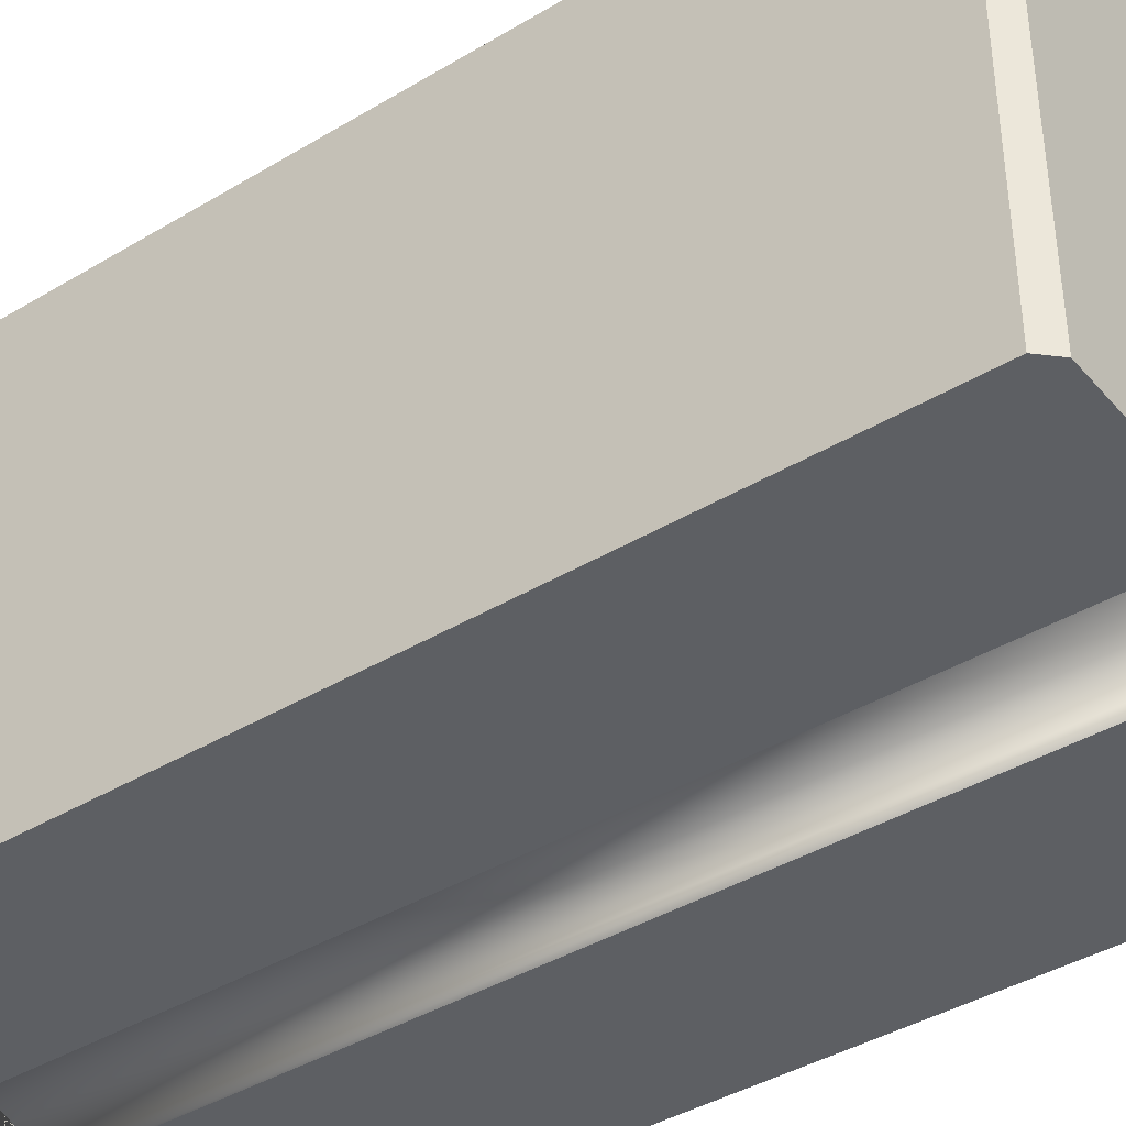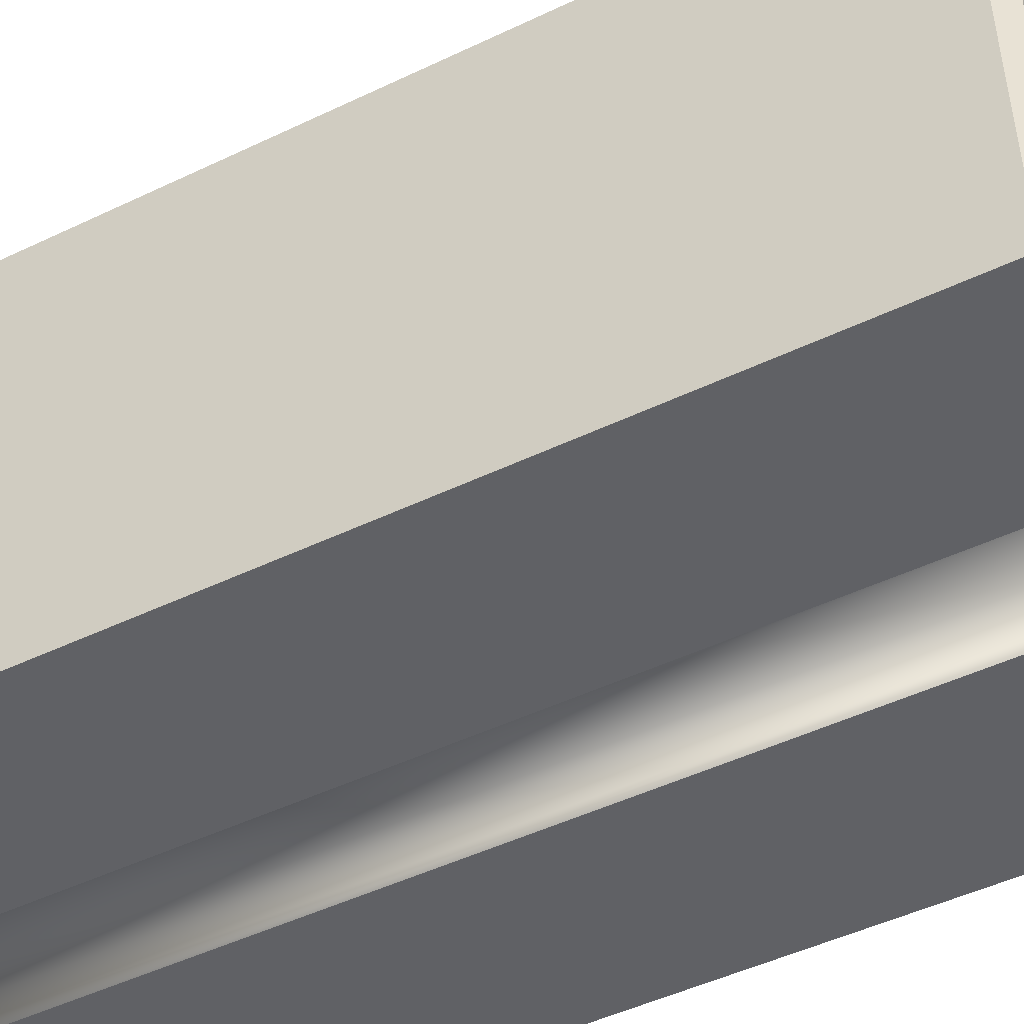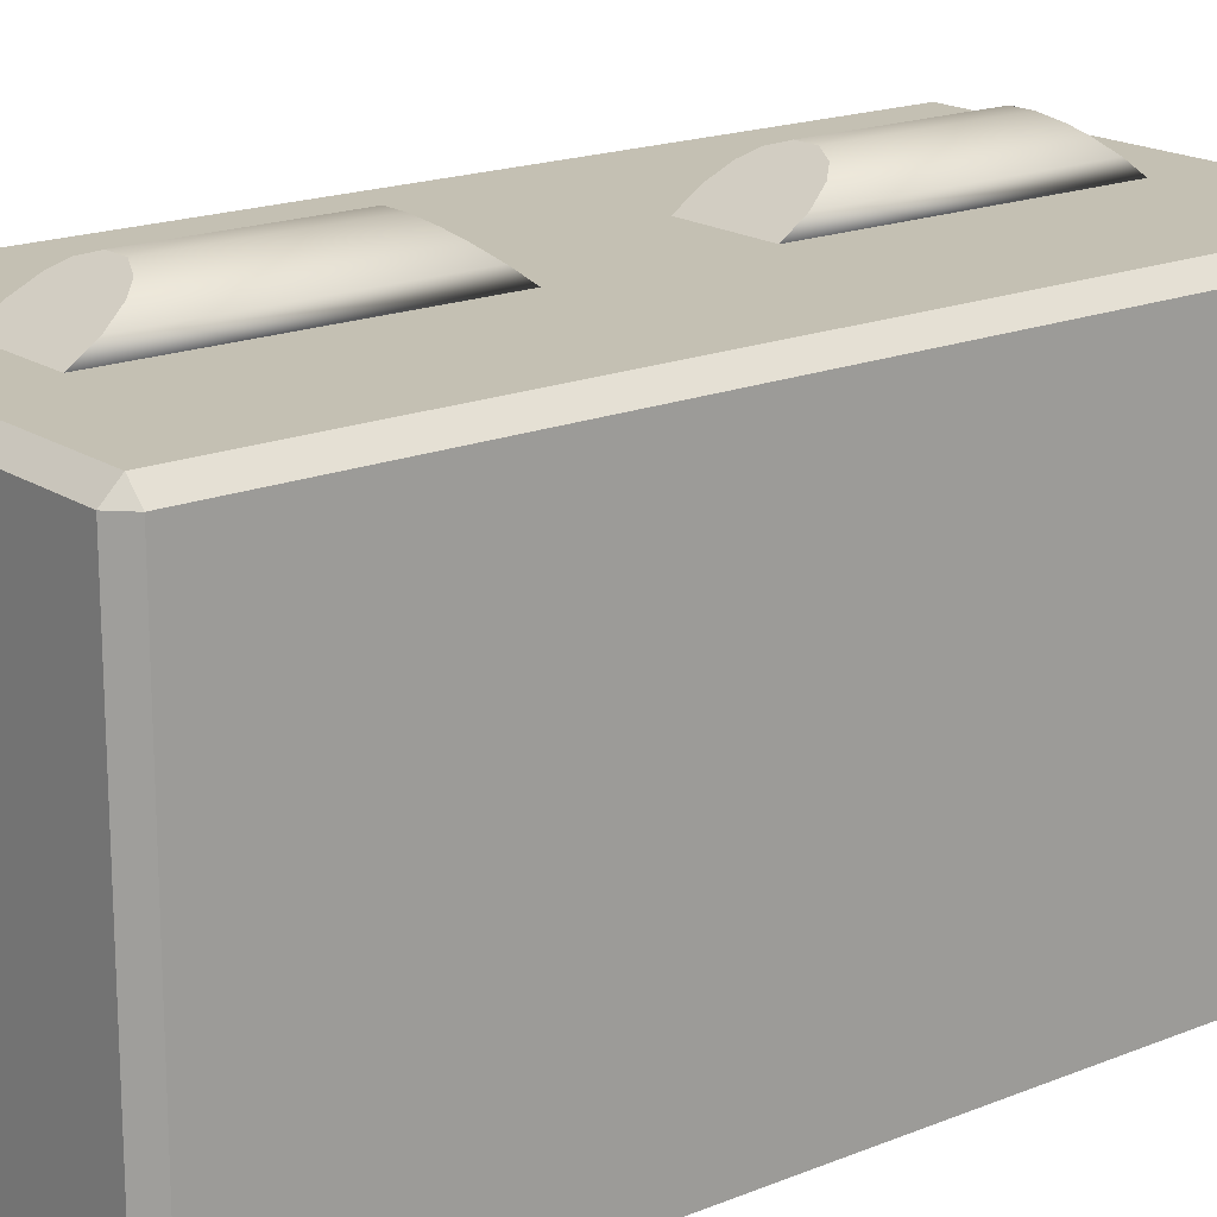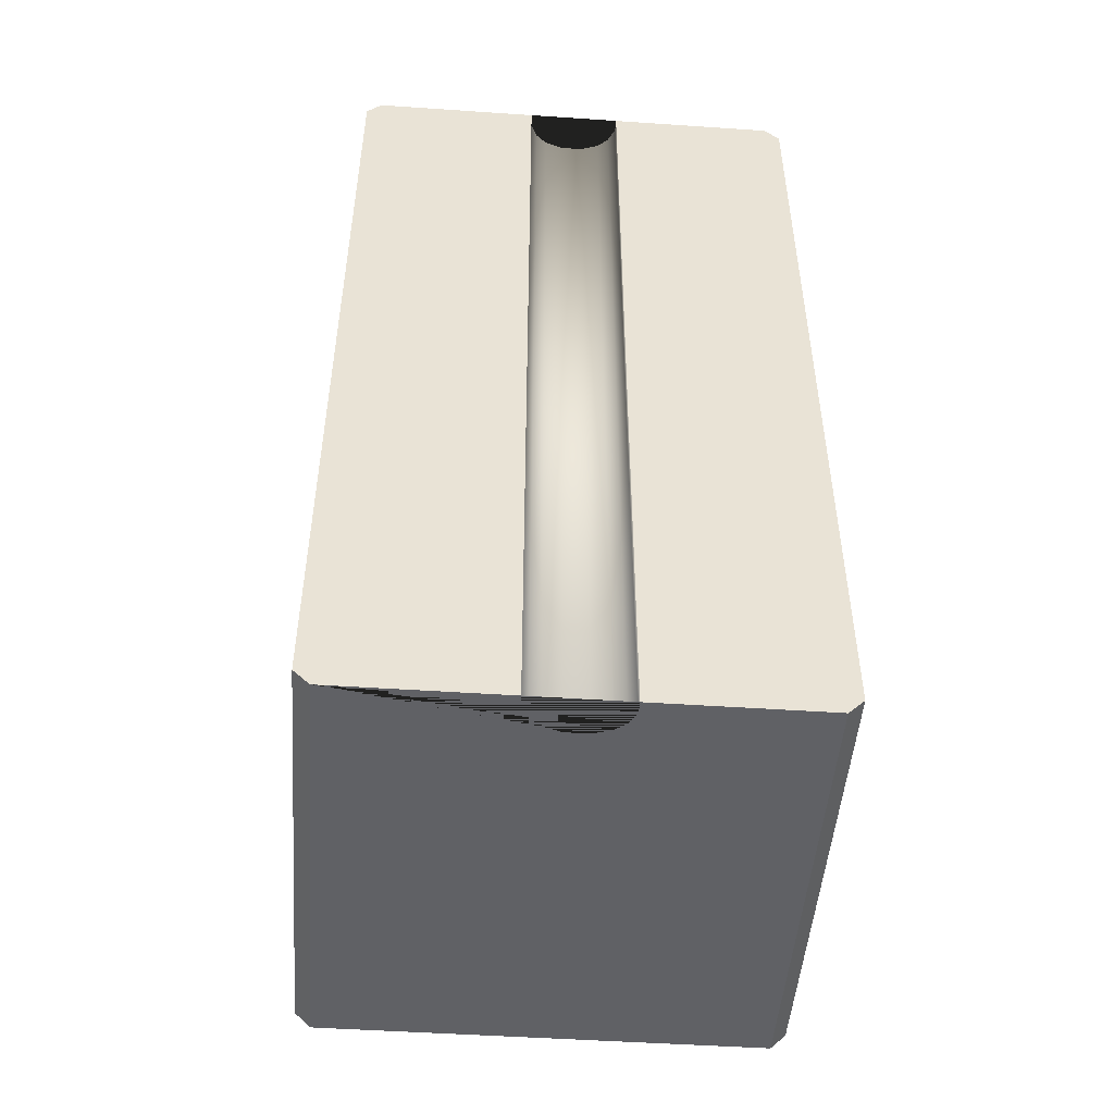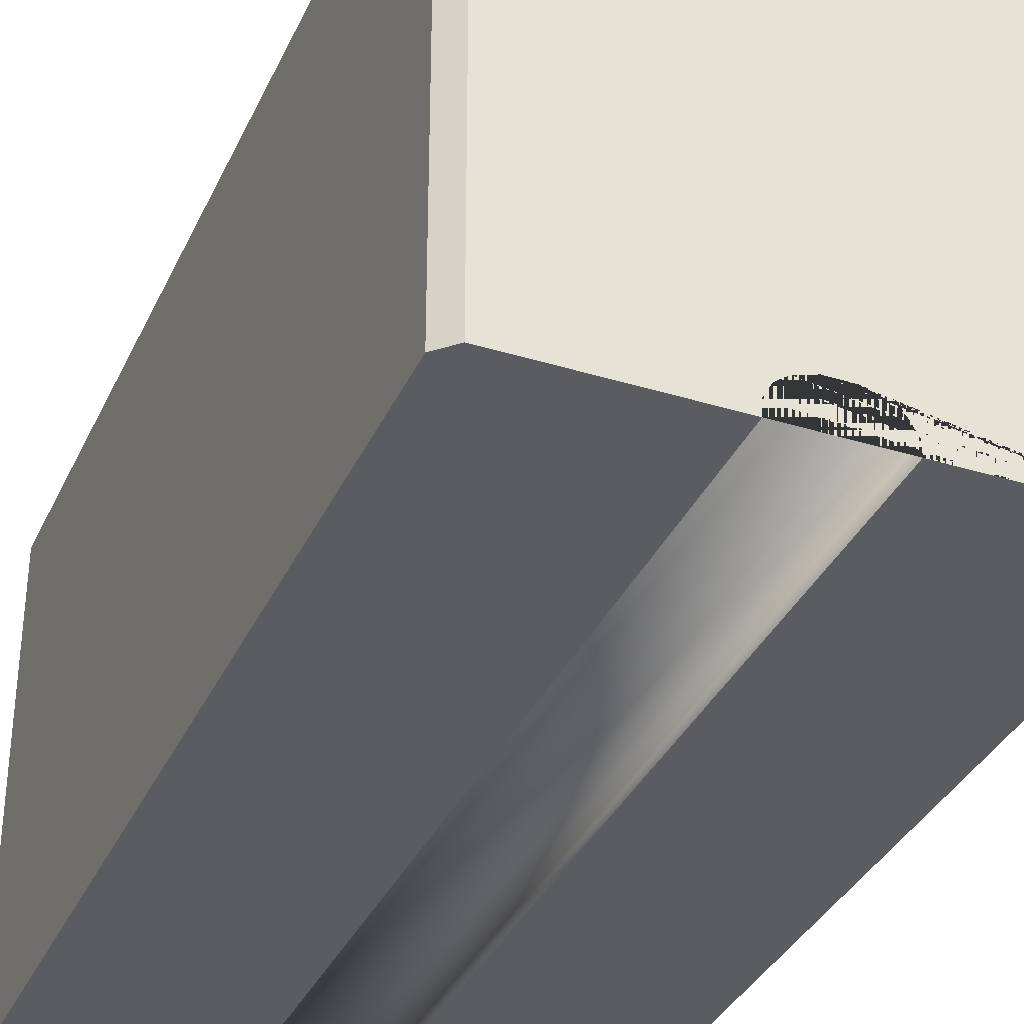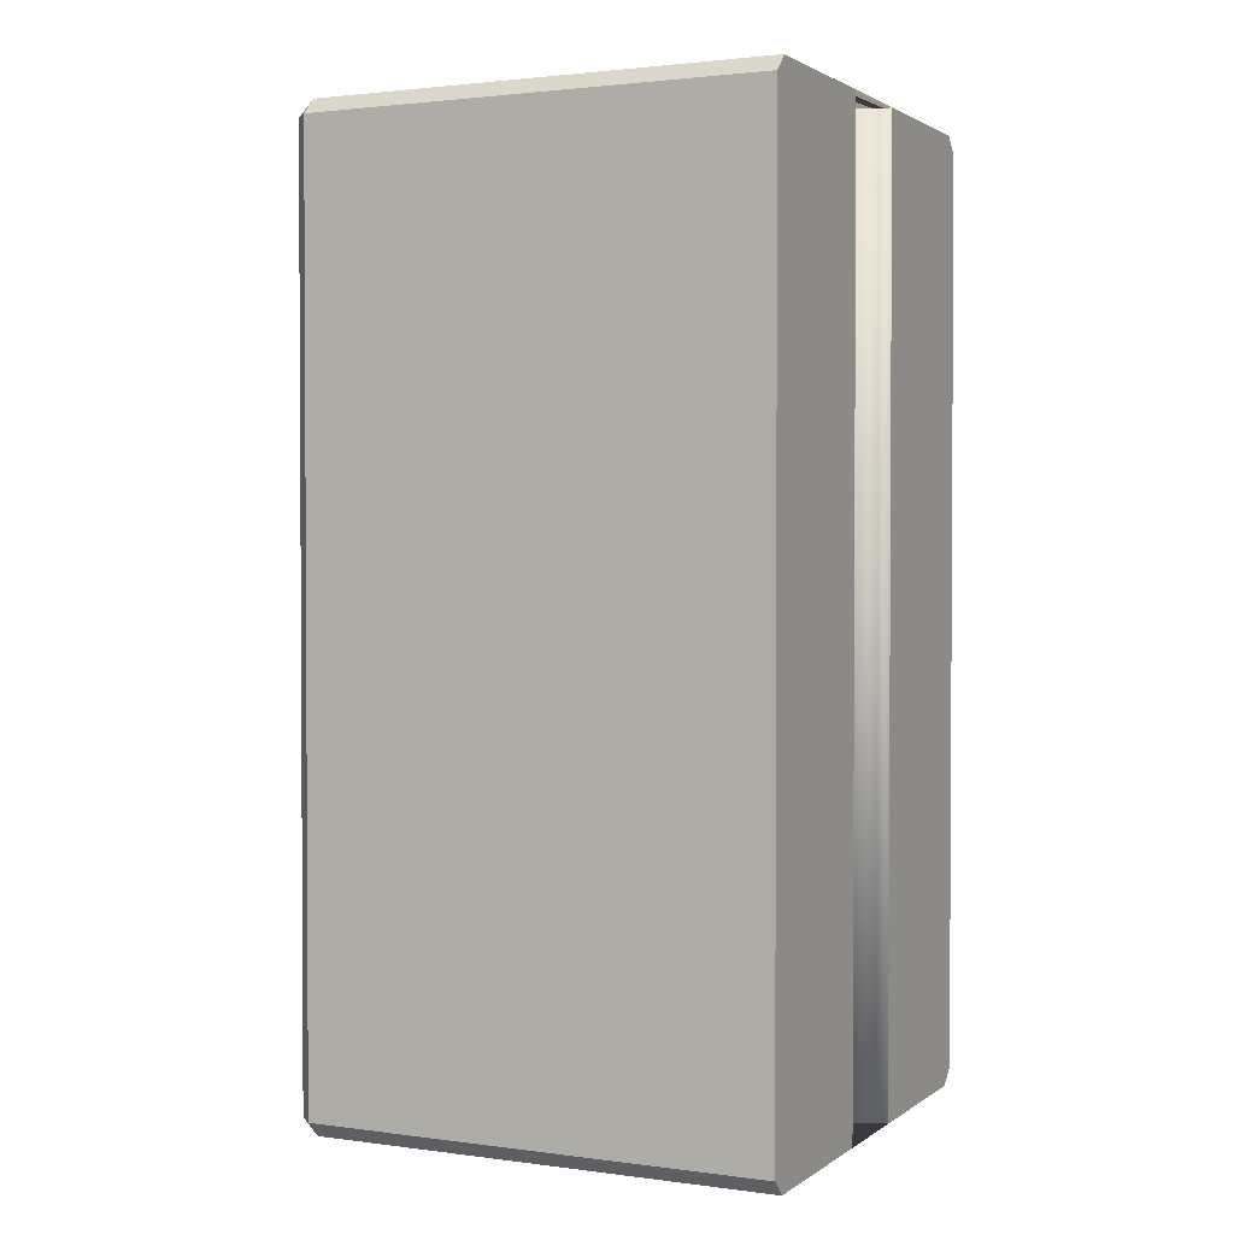
<metadata>
{"format":"obj","ext":"obj","renderer":"f3d","projection":"perspective","resolution":1024,"background":"white","views":[{"elev":-40.4,"azim":126.5,"up":"+Y"},{"elev":-48.2,"azim":118.2,"up":"+Y"},{"elev":18.0,"azim":51.6,"up":"+Y"},{"elev":-49.0,"azim":-4.3,"up":"+Z"},{"elev":-35.1,"azim":-22.3,"up":"+Y"},{"elev":1.9,"azim":-64.4,"up":"+Z"}]}
</metadata>
<code>
o Cube
v 0.1735 -0.8904 -2
v 0.1735 -0.8904 2
v 0.1266 -0.8555 -2
v 0.1266 -0.8555 2
v -0.1266 -0.8555 -2
v -0.1266 -0.8555 2
v -0.04825 -0.8315 -2
v -0.04825 -0.8315 2
v 0.04825 -0.8315 -2
v 0.04825 -0.8315 2
v -0.206 -1 2
v -0.206 -1 -2
v -0.206 -0.9485 -2
v -0.206 -0.9485 2
v 0.206 -0.9485 -2
v 0.206 -0.9485 2
v -0.1735 -0.8904 -2
v -0.1735 -0.8904 2
v 0.206 -1 -2
v 0.206 -1 2
v 0.9329 0.9329 -2
v 0.9329 1 -1.933
v 1 0.9329 -1.933
v 0.9329 -1 -2
v 1 -1 -1.933
v 1 0.9329 1.933
v 0.9329 1 1.933
v 0.9329 0.9329 2
v 1 -1 1.933
v 0.9329 -1 2
v -0.9329 0.9329 -2
v -1 0.9329 -1.933
v -0.9329 1 -1.933
v -1 -1 -1.933
v -0.9329 -1 -2
v -1 0.9329 1.933
v -0.9329 0.9329 2
v -0.9329 1 1.933
v -0.9329 -1 2
v -1 -1 1.933
f 20 19 24 25 29 30
f 40 36 32 34
f 34 35 12 11 39 40
f 22 33 38 27
f 25 23 26 29
f 30 28 37 39 11 14 18 6 8 10 4 2 16 20
f 21 22 23
f 26 27 28
f 31 32 33
f 36 37 38
f 23 25 24 21
f 39 37 36 40
f 28 30 29 26
f 31 35 34 32
f 27 38 37 28
f 22 27 26 23
f 38 33 32 36
f 33 22 21 31
f 35 31 21 24 19 15 1 3 9 7 5 17 13 12
f 3 4 10 9
f 6 5 7 8
f 16 15 19 20
f 13 14 11 12
f 1 2 4 3
f 2 1 15 16
f 17 18 14 13
f 18 17 5 6
f 9 10 8 7
o Cube.001
v 0.206 1 0.3637
v -0.04825 1.185 0.6277
v -0.1266 1.161 0.5934
v -0.206 1 0.3637
v 0.04825 1.185 0.6277
v -0.1735 1.126 0.5438
v 0.206 1.068 0.4609
v -0.206 1.068 0.4609
v 0.1735 1.126 0.5438
v 0.1266 1.161 0.5934
v 0.206 1 1.636
v -0.206 1 1.636
v 0.206 1.068 1.539
v -0.206 1.068 1.539
v -0.1735 1.126 1.456
v 0.1735 1.126 1.456
v -0.1266 1.161 1.407
v 0.1266 1.161 1.407
v -0.04825 1.185 1.372
v 0.04825 1.185 1.372
f 44 41 51 52
f 47 41 44 48 46 43 42 45 50 49
f 54 52 51 53 56 58 60 59 57 55
f 49 50 58 56
f 46 48 54 55
f 41 47 53 51
f 45 42 59 60
f 50 45 60 58
f 56 53 47 49
f 55 57 43 46
f 52 54 48 44
f 57 59 42 43
o Cube.002
v 0.206 1 -0.3637
v -0.04825 1.185 -0.6277
v -0.1266 1.161 -0.5934
v -0.206 1 -0.3637
v 0.04825 1.185 -0.6277
v -0.1735 1.126 -0.5438
v 0.206 1.068 -0.4609
v -0.206 1.068 -0.4609
v 0.1735 1.126 -0.5438
v 0.1266 1.161 -0.5934
v 0.206 1 -1.636
v 0.04825 1.185 -1.372
v -0.1735 1.126 -1.456
v -0.04825 1.185 -1.372
v 0.206 1.068 -1.539
v 0.1266 1.161 -1.407
v -0.206 1.068 -1.539
v -0.206 1 -1.636
v -0.1266 1.161 -1.407
v 0.1735 1.126 -1.456
f 68 64 61 67 69 70 65 62 63 66
f 78 71 61 64
f 75 71 78 77 73 79 74 72 76 80
f 63 62 74 79
f 66 63 79 73
f 64 68 77 78
f 69 67 75 80
f 71 75 67 61
f 80 76 70 69
f 73 77 68 66
f 72 74 62 65
f 76 72 65 70

</code>
